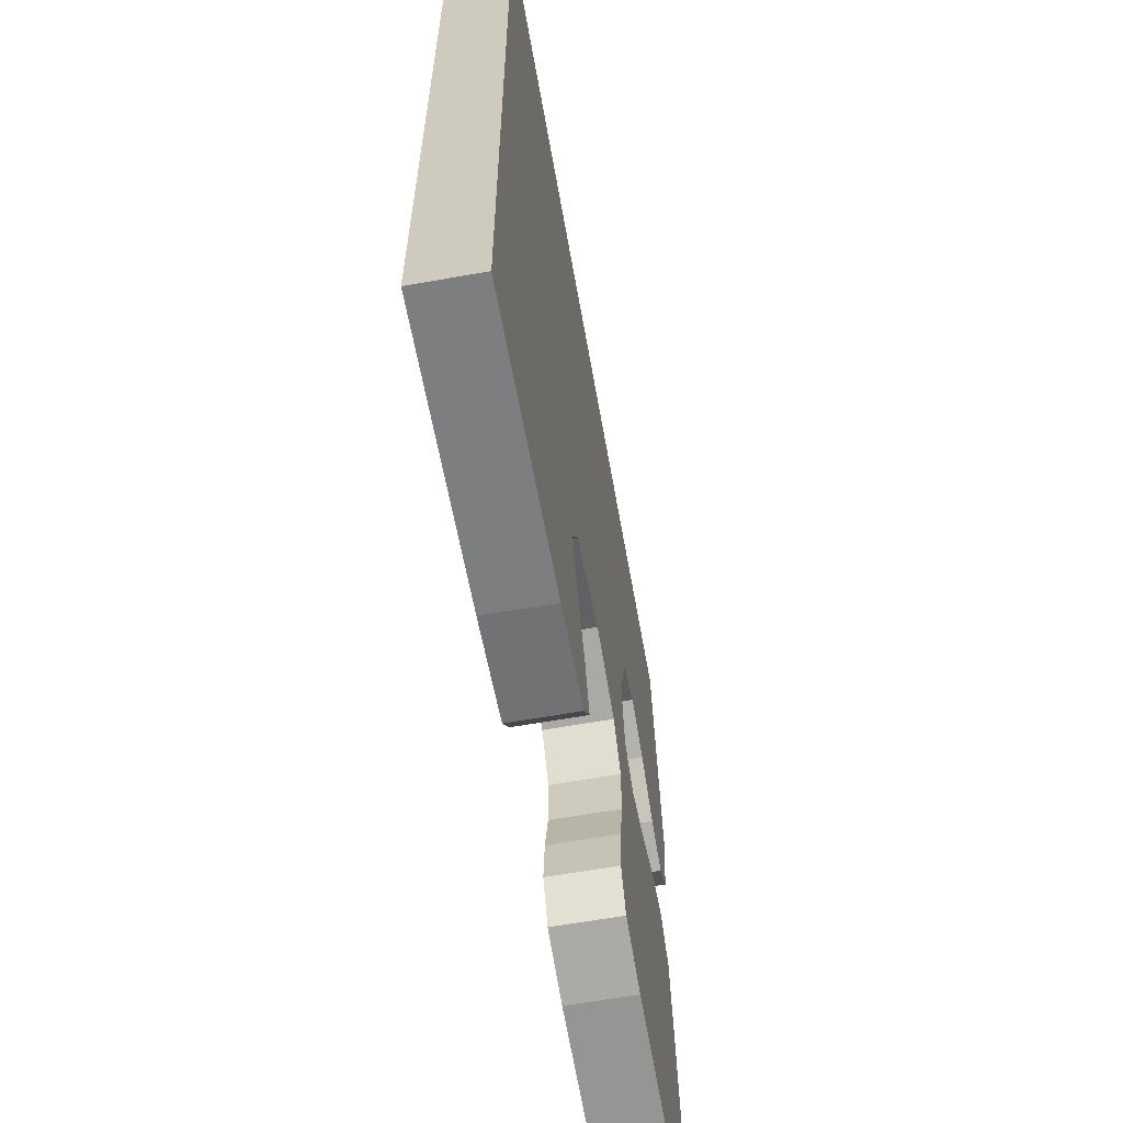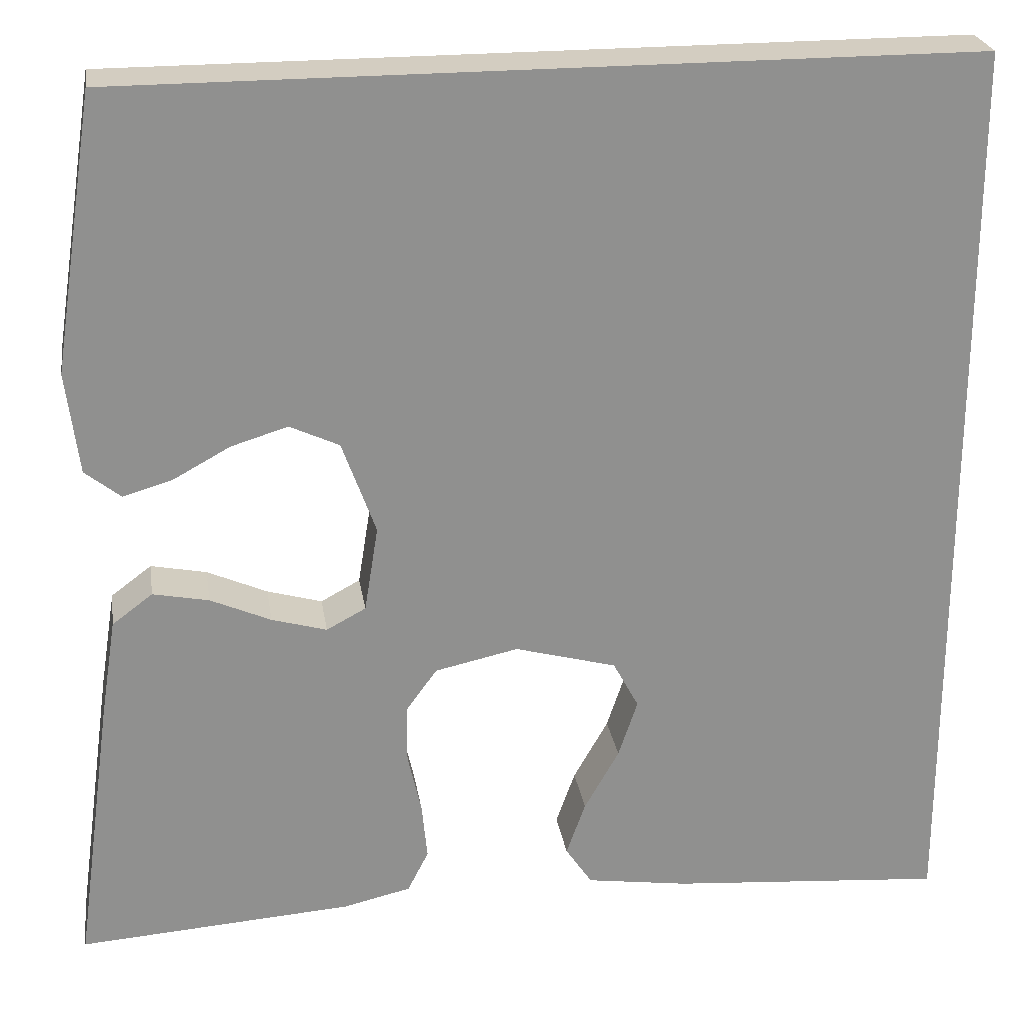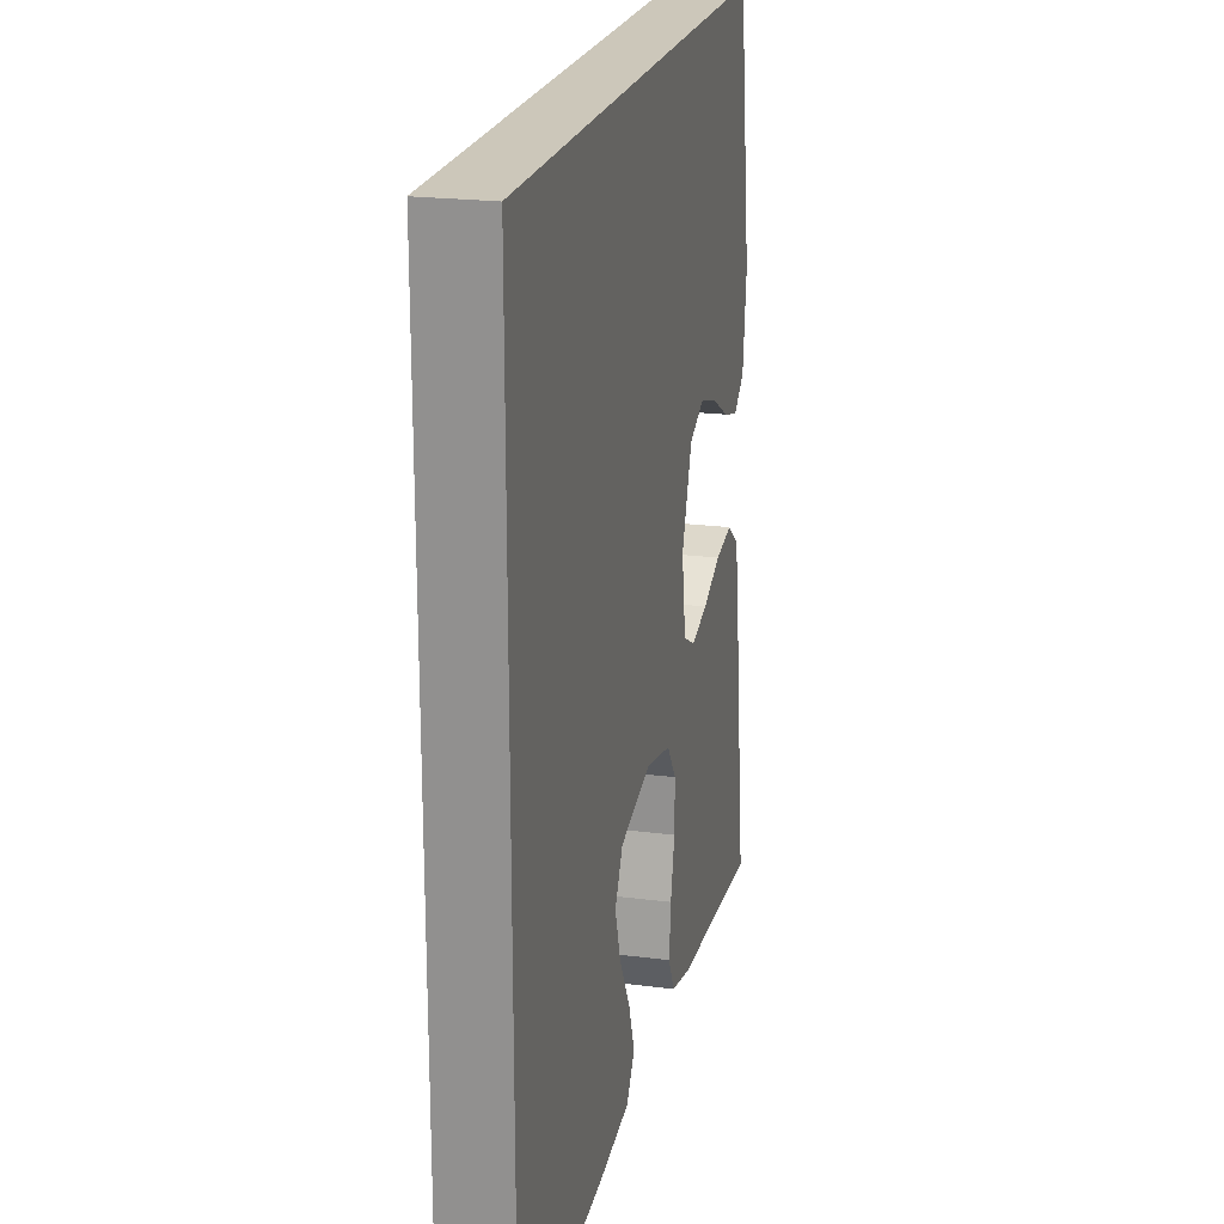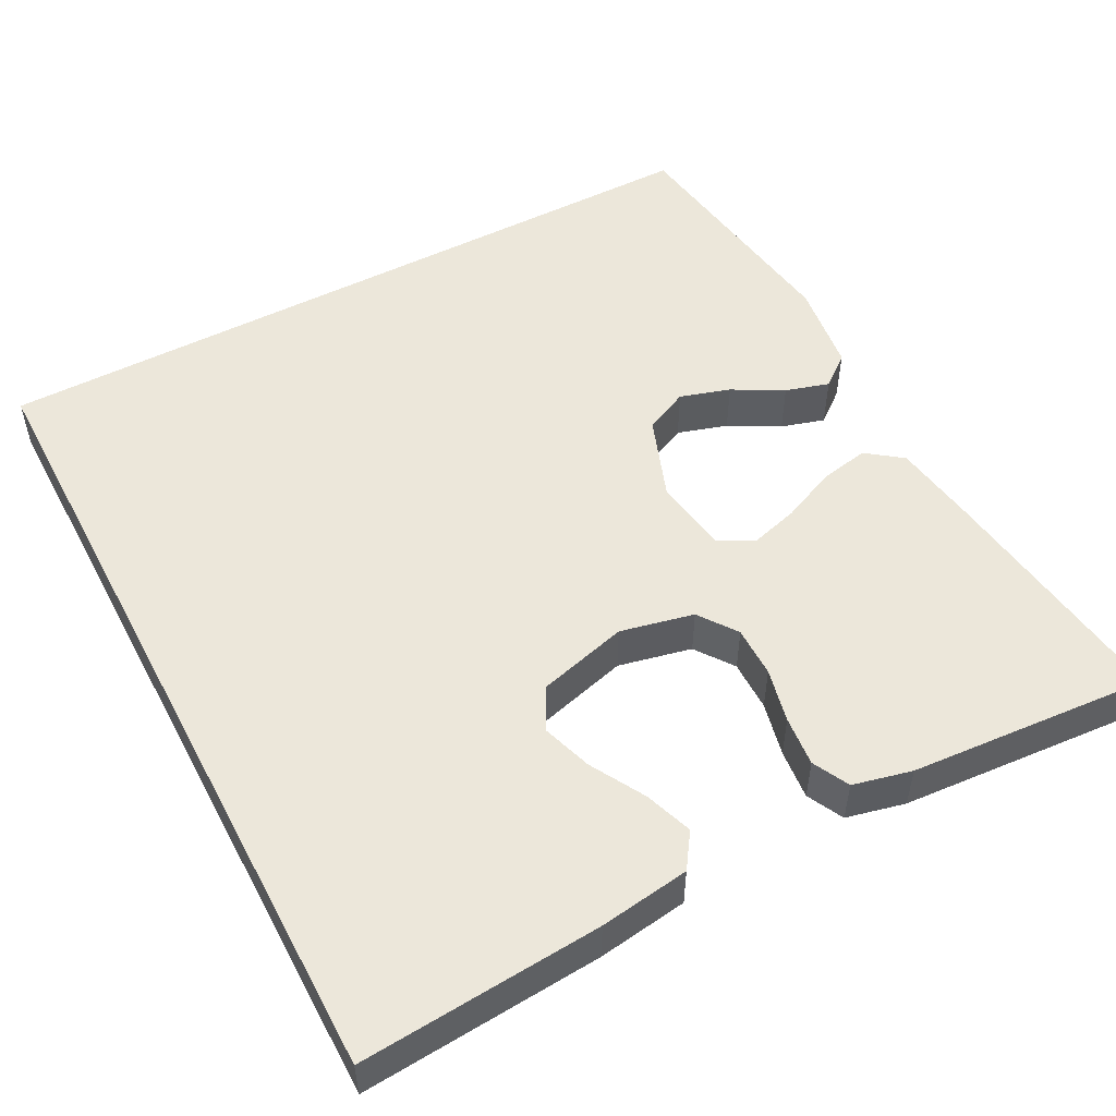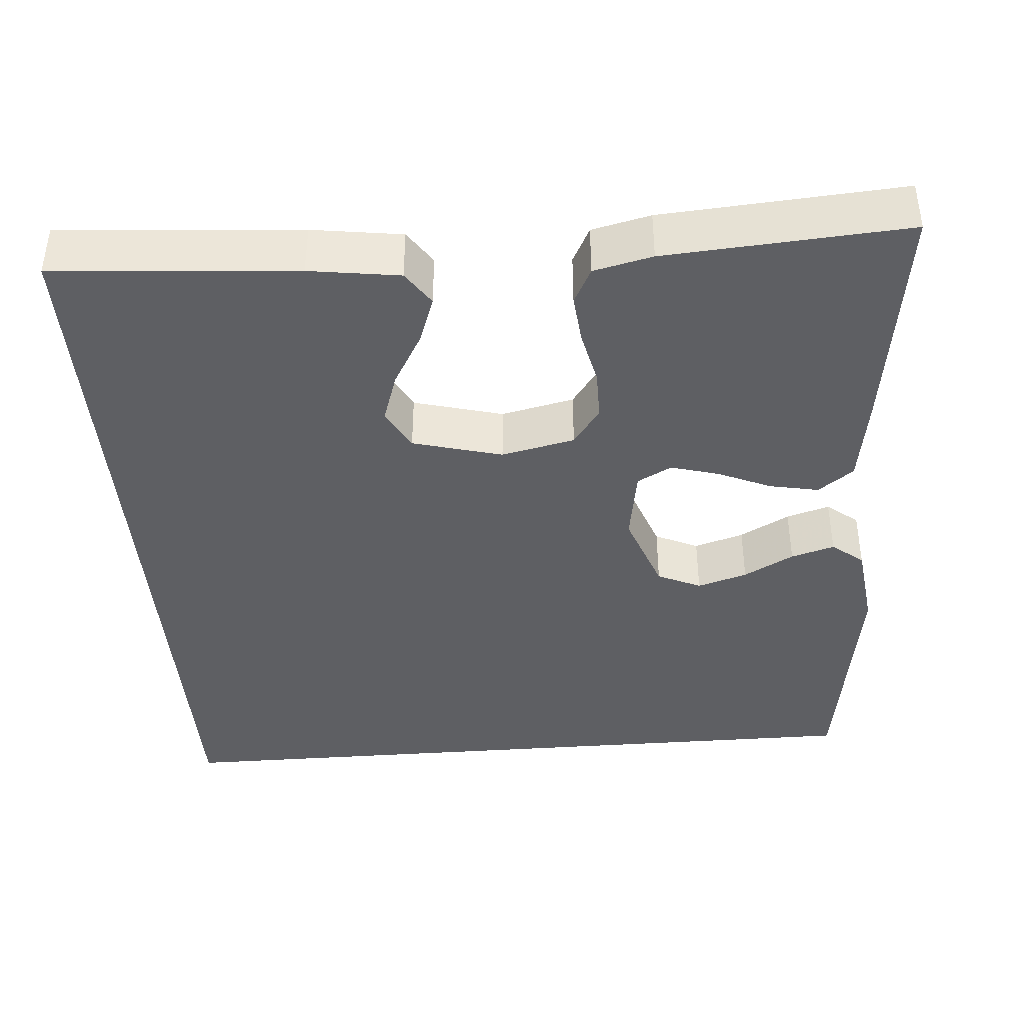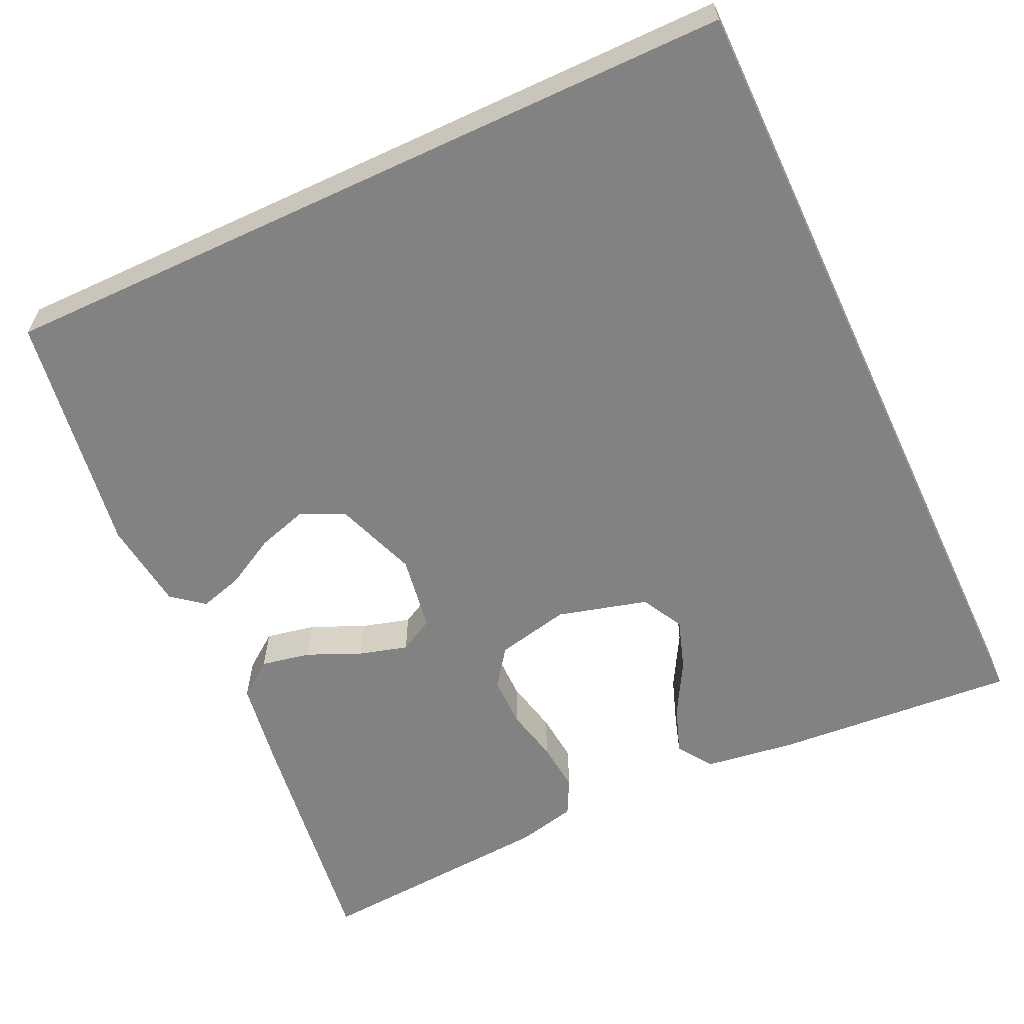
<metadata>
{"format":"obj","ext":"obj","renderer":"f3d","projection":"perspective","resolution":1024,"background":"white","views":[{"elev":-63.5,"azim":100.1,"up":"+Z"},{"elev":24.8,"azim":-8.8,"up":"+Z"},{"elev":21.4,"azim":102.9,"up":"+Z"},{"elev":52.4,"azim":152.3,"up":"+Y"},{"elev":-40.5,"azim":-175.5,"up":"+Y"},{"elev":-60.8,"azim":25.1,"up":"+Y"}]}
</metadata>
<code>
v -0.5 0.07 -0.5
v -0.459 0.07 -0.2
v -0.442 0.07 -0.092
v -0.398 0.07 -0.059
v -0.337 0.07 -0.071
v -0.271 0.07 -0.1
v -0.211 0.07 -0.117
v -0.168 0.07 -0.094
v -0.153 0.07 0
v -0.19 0.07 0.102
v -0.244 0.07 0.127
v -0.306 0.07 0.108
v -0.368 0.07 0.074
v -0.422 0.07 0.058
v -0.461 0.07 0.089
v -0.475 0.07 0.2
v -0.429 0.07 0.5
v 0.5 0.07 0.5
v 0.5 0.07 -0.511
v 0.2 0.07 -0.488
v 0.088 0.07 -0.472
v 0.059 0.07 -0.429
v 0.08 0.07 -0.37
v 0.118 0.07 -0.303
v 0.139 0.07 -0.24
v 0.111 0.07 -0.188
v 0 0.07 -0.158
v -0.091 0.07 -0.178
v -0.125 0.07 -0.225
v -0.125 0.07 -0.288
v -0.11 0.07 -0.355
v -0.104 0.07 -0.417
v -0.127 0.07 -0.462
v -0.2 0.07 -0.479
v -0.5 0 -0.5
v -0.459 0 -0.2
v -0.442 0 -0.092
v -0.398 0 -0.059
v -0.337 0 -0.071
v -0.271 0 -0.1
v -0.211 0 -0.117
v -0.168 0 -0.094
v -0.153 0 0
v -0.19 0 0.102
v -0.244 0 0.127
v -0.306 0 0.108
v -0.368 0 0.074
v -0.422 0 0.058
v -0.461 0 0.089
v -0.475 0 0.2
v -0.429 0 0.5
v 0.5 0 0.5
v 0.5 0 -0.511
v 0.2 0 -0.488
v 0.088 0 -0.472
v 0.059 0 -0.429
v 0.08 0 -0.37
v 0.118 0 -0.303
v 0.139 0 -0.24
v 0.111 0 -0.188
v 0 0 -0.158
v -0.091 0 -0.178
v -0.125 0 -0.225
v -0.125 0 -0.288
v -0.11 0 -0.355
v -0.104 0 -0.417
v -0.127 0 -0.462
v -0.2 0 -0.479
f 4 5 6
f 3 4 6
f 2 3 6
f 1 2 6
f 34 1 6
f 33 34 6
f 32 33 6
f 31 32 6
f 30 31 6
f 29 30 6 7
f 28 29 7 8
f 27 28 8 9
f 26 27 9 10
f 22 23 24
f 21 22 24
f 20 21 24
f 19 20 24
f 19 24 25
f 18 19 25 26
f 15 16 17
f 14 15 17
f 13 14 17
f 12 13 17
f 11 12 17 18
f 10 11 18
f 10 18 26
f 40 39 38
f 40 38 37
f 40 37 36
f 40 36 35
f 40 35 68
f 40 68 67
f 40 67 66
f 40 66 65
f 40 65 64
f 41 40 64 63
f 42 41 63 62
f 43 42 62 61
f 44 43 61 60
f 58 57 56
f 58 56 55
f 58 55 54
f 58 54 53
f 59 58 53
f 60 59 53 52
f 51 50 49
f 51 49 48
f 51 48 47
f 51 47 46
f 52 51 46 45
f 52 45 44
f 60 52 44
f 1 35 36 2
f 2 36 37 3
f 3 37 38 4
f 4 38 39 5
f 5 39 40 6
f 6 40 41 7
f 7 41 42 8
f 8 42 43 9
f 9 43 44 10
f 10 44 45 11
f 11 45 46 12
f 12 46 47 13
f 13 47 48 14
f 14 48 49 15
f 15 49 50 16
f 16 50 51 17
f 17 51 52 18
f 18 52 53 19
f 19 53 54 20
f 20 54 55 21
f 21 55 56 22
f 22 56 57 23
f 23 57 58 24
f 24 58 59 25
f 25 59 60 26
f 26 60 61 27
f 27 61 62 28
f 28 62 63 29
f 29 63 64 30
f 30 64 65 31
f 31 65 66 32
f 32 66 67 33
f 33 67 68 34
f 34 68 35 1

</code>
